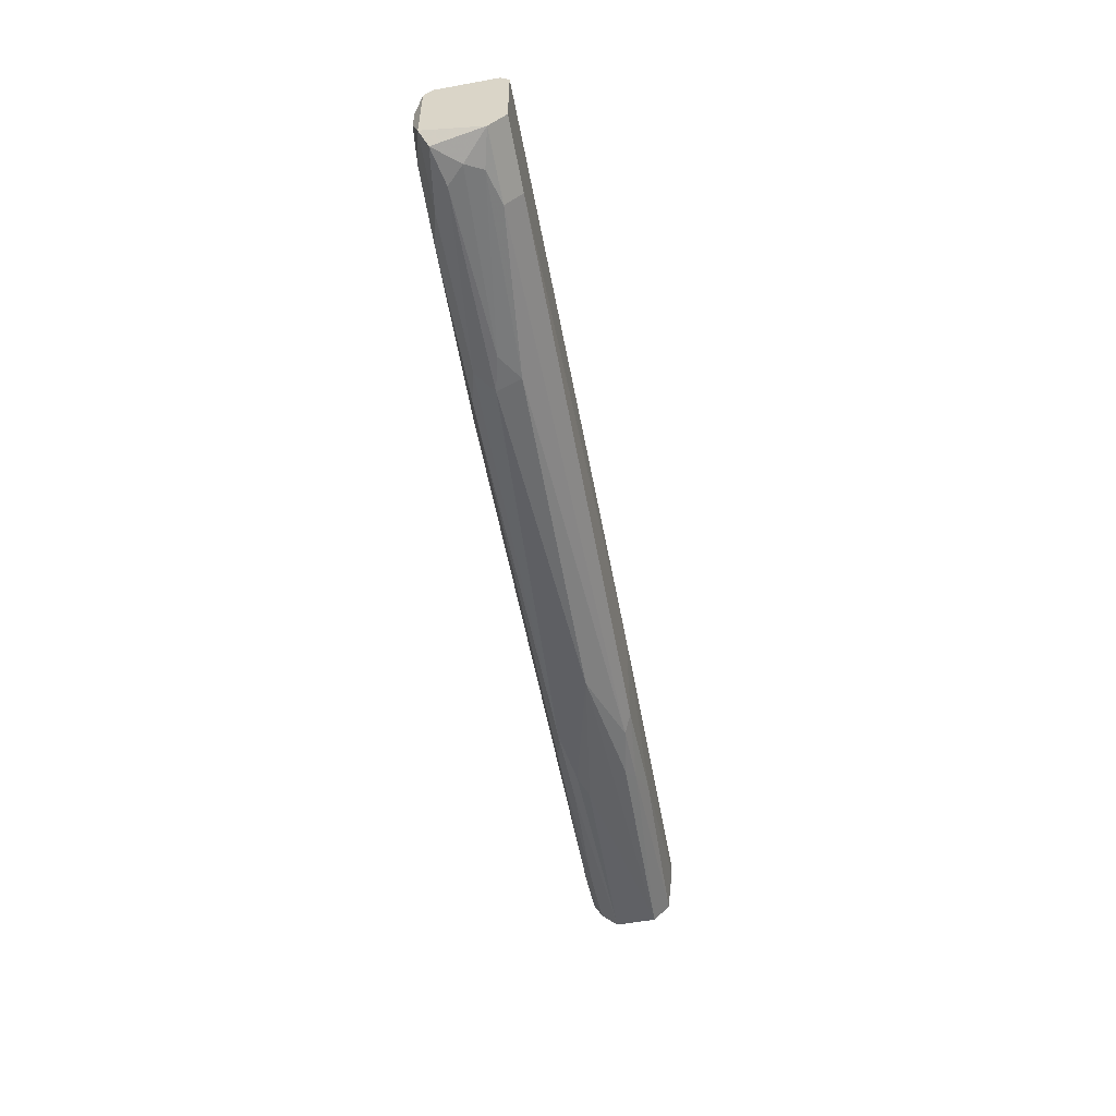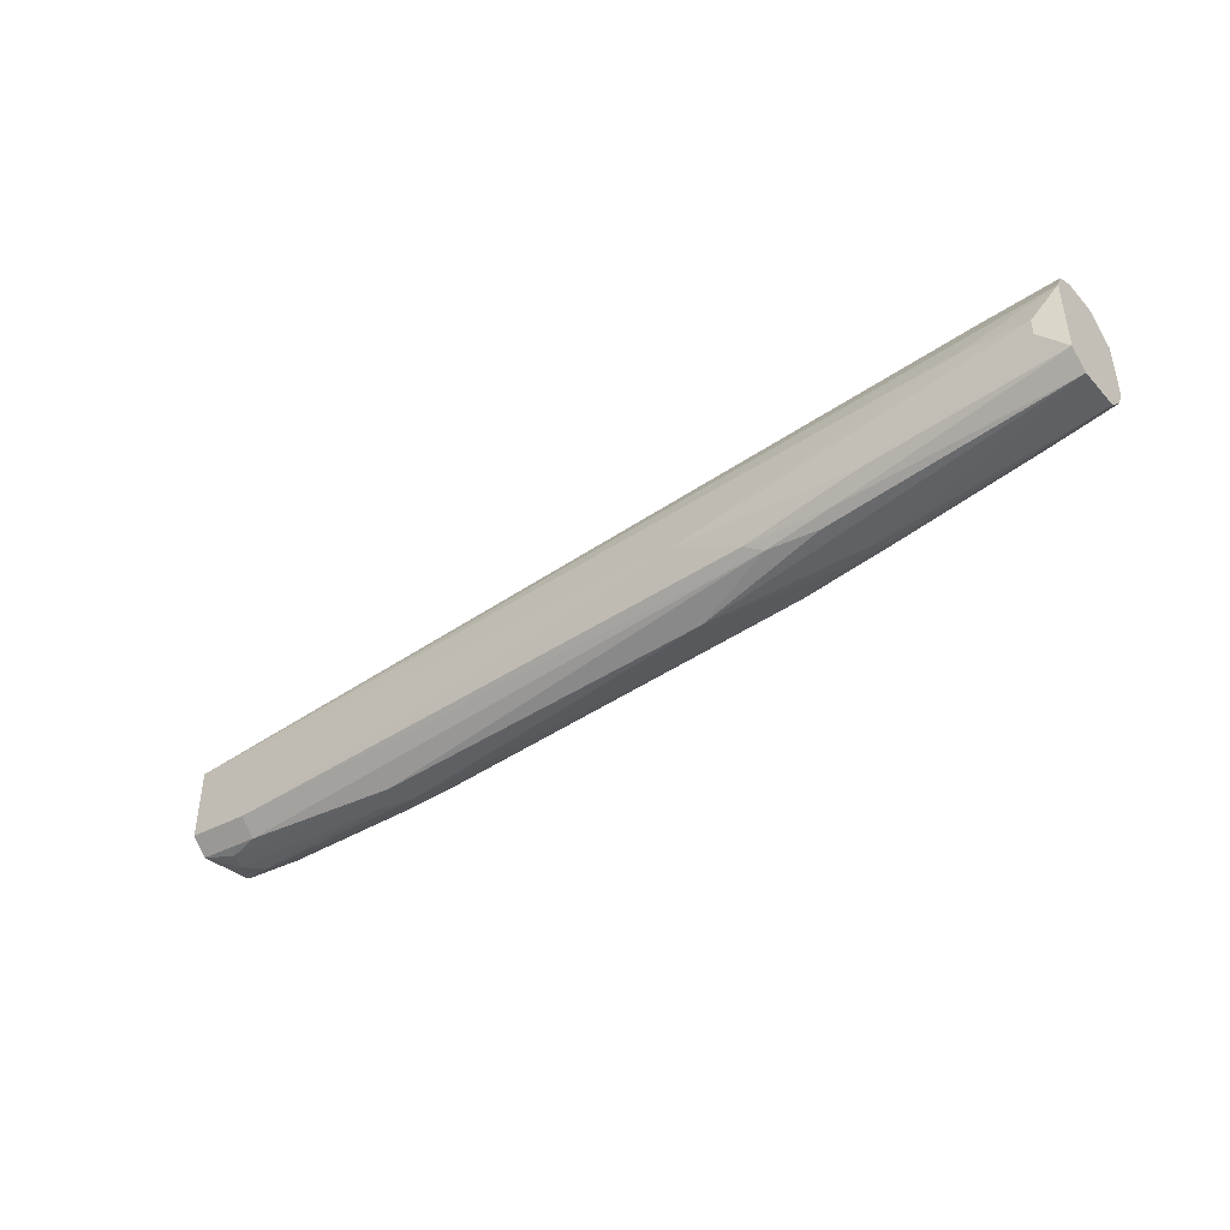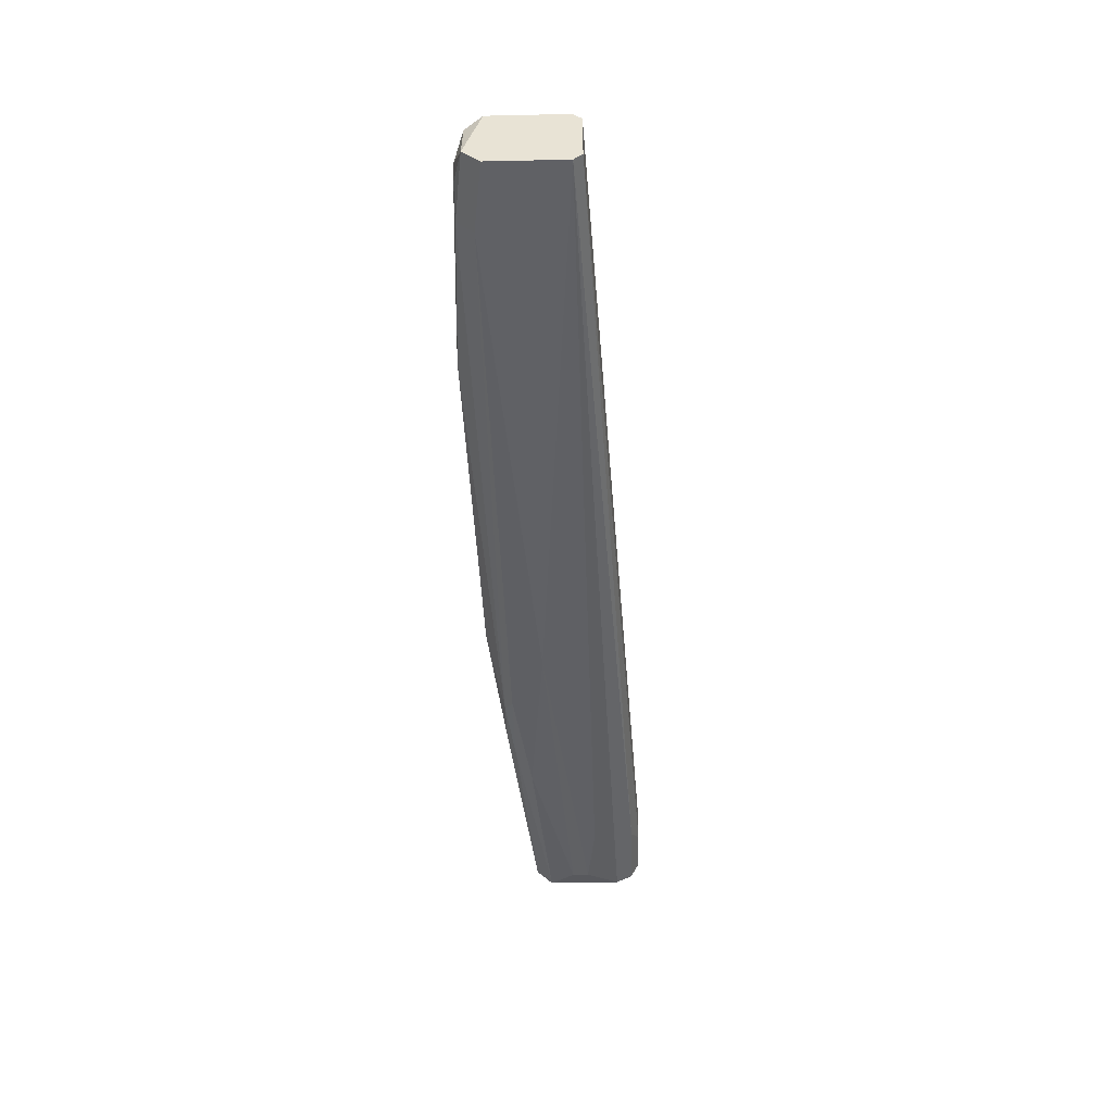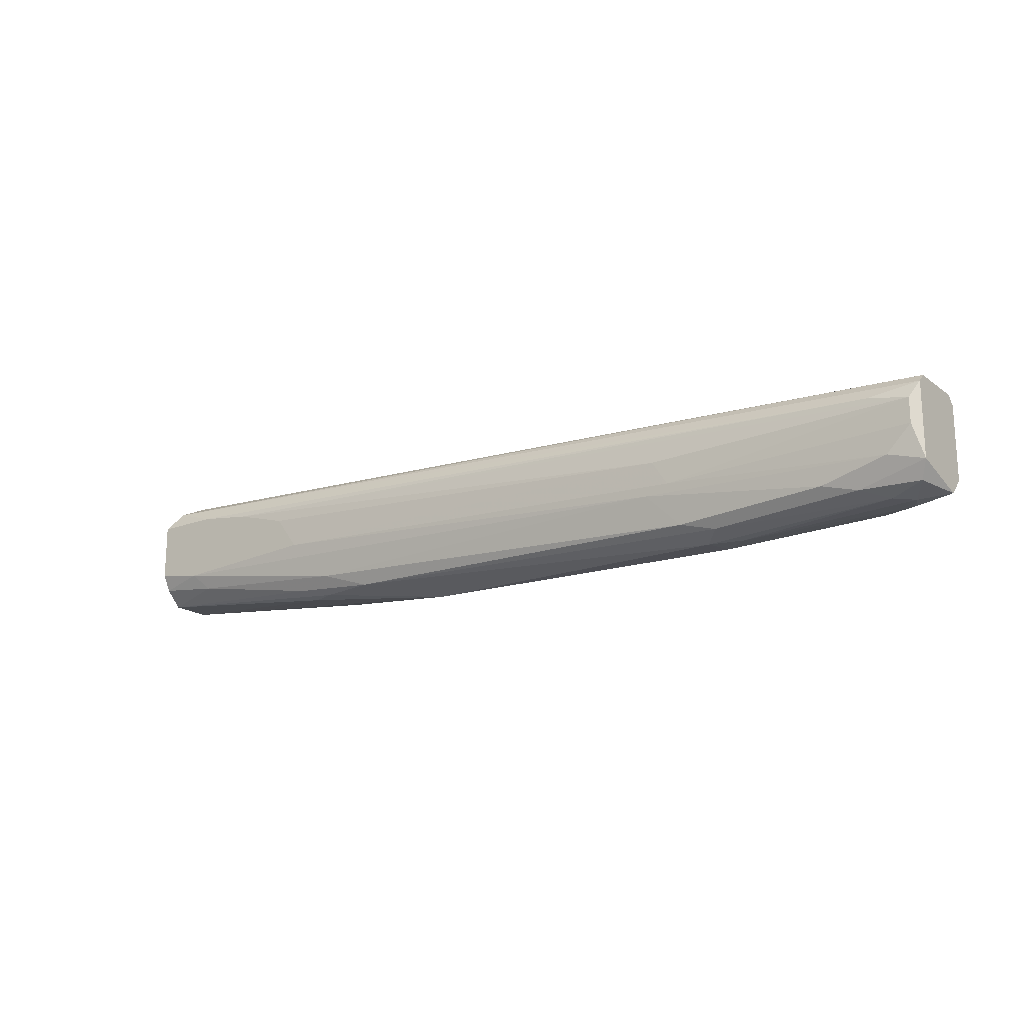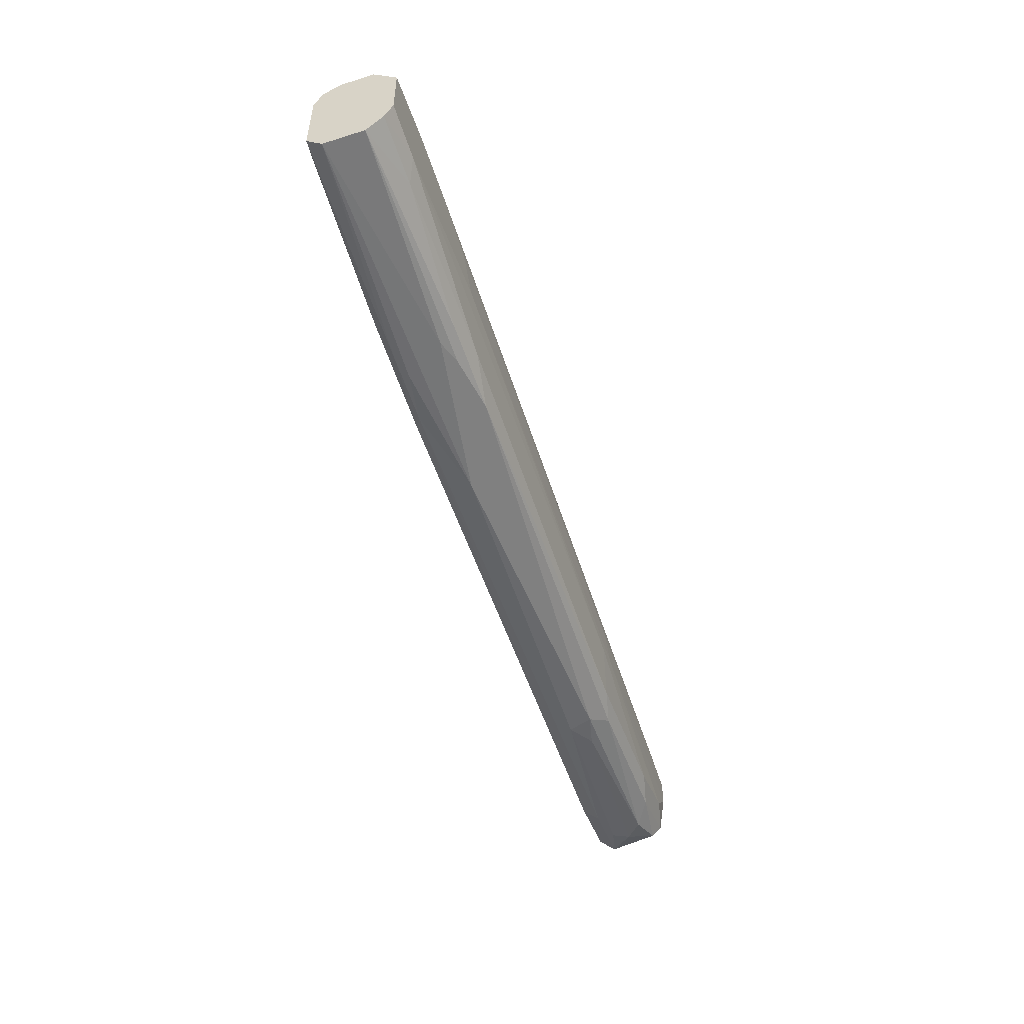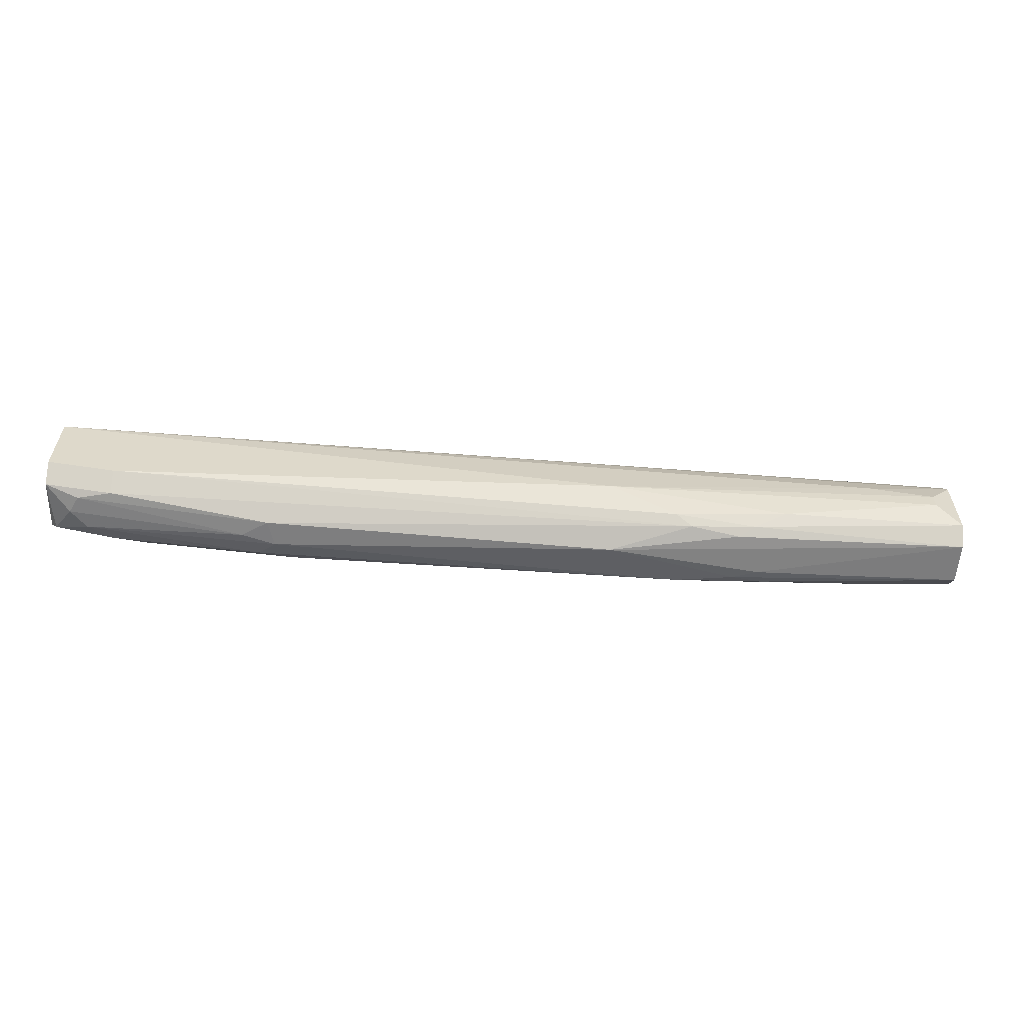
<metadata>
{"format":"obj","ext":"obj","renderer":"f3d","projection":"perspective","resolution":1024,"background":"white","views":[{"elev":-54.8,"azim":100.9,"up":"+Y"},{"elev":-42.9,"azim":-141.5,"up":"+Y"},{"elev":-48.2,"azim":91.4,"up":"+Z"},{"elev":-18.6,"azim":36.0,"up":"+Y"},{"elev":-51.8,"azim":-71.1,"up":"+Y"},{"elev":-58.9,"azim":175.2,"up":"+Y"}]}
</metadata>
<code>
v -0.05412 -0.006489 0.003012
v -0.05412 -0.006489 0.001511
v 0.02542 -0.01099 -0.00224
v 0.02241 -0.01774 0.004512
v -0.06013 -0.01399 0.006014
v -0.05787 -0.01324 -0.00224
v 0.01941 -0.01924 -0.002991
v 0.02542 -0.01174 0.003762
v 0.005906 -0.02074 0.003762
v -0.06013 -0.008741 0.006014
v -0.06013 -0.01699 0.003762
v -0.06013 -0.00724 -0.00074
v -0.03386 -0.01924 -0.00149
v 0.02542 -0.01999 -0.00149
v 0.02542 -0.01174 -0.002991
v -0.02636 -0.02074 0.000761
v -0.06013 -0.01699 1.1e-05
v -0.0331 -0.01924 0.004512
v 0.005152 -0.0215 1.1e-05
v 0.002146 -0.01624 0.005262
v -0.02636 -0.01549 -0.002991
v 0.02542 -0.01099 0.003012
v 0.02466 -0.01999 0.003012
v -0.05862 -0.00724 0.005262
v -0.05187 -0.01099 -0.00224
v 0.02091 -0.01249 0.004512
v 0.0029 -0.01999 0.004512
v -0.03236 -0.01849 -0.00224
v -0.04361 -0.01099 0.006014
v 0.004398 -0.0215 0.002261
v -0.06013 -0.01549 -0.00149
v -0.05562 -0.01474 0.006014
v 0.01941 -0.02074 -0.00149
v -0.06013 -0.008741 -0.00149
v 0.02166 -0.02074 0.002261
v -0.06013 -0.006489 0.000761
v 0.02542 -0.01849 -0.002991
v -0.05412 -0.008741 0.006014
v 0.02466 -0.01324 0.004512
v 0.02542 -0.01849 0.003762
v -0.04062 -0.01924 0.003012
v -0.05337 -0.00724 -0.00074
v 0.01641 -0.01924 0.004512
v -0.05712 -0.006489 0.003762
v -9.8e-05 -0.01699 0.005262
v -0.03761 -0.01774 0.005262
v -0.04136 -0.01399 0.006014
v 0.000647 -0.01399 0.005262
v -0.05562 -0.006489 0.000761
v -0.05412 -0.01624 0.005262
v -0.04286 -0.01699 -0.00224
v 0.02316 -0.02074 0.000761
v -0.06013 -0.006489 0.003762
v -0.03836 -0.01924 -0.00074
v -0.05787 -0.01174 -0.00224
v -0.04886 -0.009492 0.006014
v 0.01941 -0.01999 0.003762
v -0.03836 -0.01924 0.003762
v -0.03986 -0.01849 -0.00149
v 0.02466 -0.01549 0.004512
v -0.06013 -0.01549 0.005262
v -0.04136 -0.01849 0.004512
v 0.007404 -0.0215 0.001511
v 0.02241 -0.02074 -0.00074
f 63 19 64
f 2 1 3
f 5 10 11
f 11 10 12
f 3 8 14
f 3 14 15
f 11 12 17
f 16 13 19
f 15 7 21
f 3 1 22
f 8 3 22
f 8 22 24
f 15 21 25
f 8 24 26
f 18 9 27
f 7 13 28
f 21 7 28
f 10 5 29
f 9 18 30
f 18 16 30
f 16 19 30
f 17 12 31
f 29 5 32
f 13 7 33
f 7 14 33
f 19 13 33
f 12 15 34
f 15 25 34
f 6 31 34
f 31 12 34
f 9 30 35
f 1 2 36
f 12 10 36
f 14 7 37
f 7 15 37
f 15 14 37
f 24 10 38
f 26 24 38
f 10 29 38
f 8 26 39
f 14 8 40
f 23 14 40
f 8 39 40
f 11 17 41
f 17 16 41
f 3 15 42
f 15 12 42
f 12 36 42
f 27 9 43
f 40 4 43
f 22 1 44
f 24 22 44
f 1 36 44
f 4 20 45
f 43 4 45
f 27 43 45
f 18 27 46
f 27 45 46
f 45 32 46
f 29 32 47
f 45 20 47
f 32 45 47
f 20 39 48
f 47 20 48
f 29 47 48
f 2 3 49
f 36 2 49
f 3 42 49
f 42 36 49
f 46 32 50
f 6 21 51
f 21 28 51
f 31 6 51
f 14 23 52
f 23 35 52
f 10 24 53
f 36 10 53
f 24 44 53
f 44 36 53
f 13 16 54
f 16 17 54
f 21 6 55
f 25 21 55
f 6 34 55
f 34 25 55
f 26 38 56
f 38 29 56
f 39 26 56
f 29 48 56
f 48 39 56
f 9 35 57
f 35 23 57
f 23 40 57
f 43 9 57
f 40 43 57
f 16 18 58
f 11 41 58
f 41 16 58
f 28 13 59
f 17 31 59
f 51 28 59
f 31 51 59
f 13 54 59
f 54 17 59
f 20 4 60
f 39 20 60
f 4 40 60
f 40 39 60
f 5 11 61
f 32 5 61
f 11 50 61
f 50 32 61
f 18 46 62
f 50 11 62
f 46 50 62
f 11 58 62
f 58 18 62
f 30 19 63
f 35 30 63
f 52 35 63
f 52 63 64
f 33 14 64
f 19 33 64
f 14 52 64

</code>
